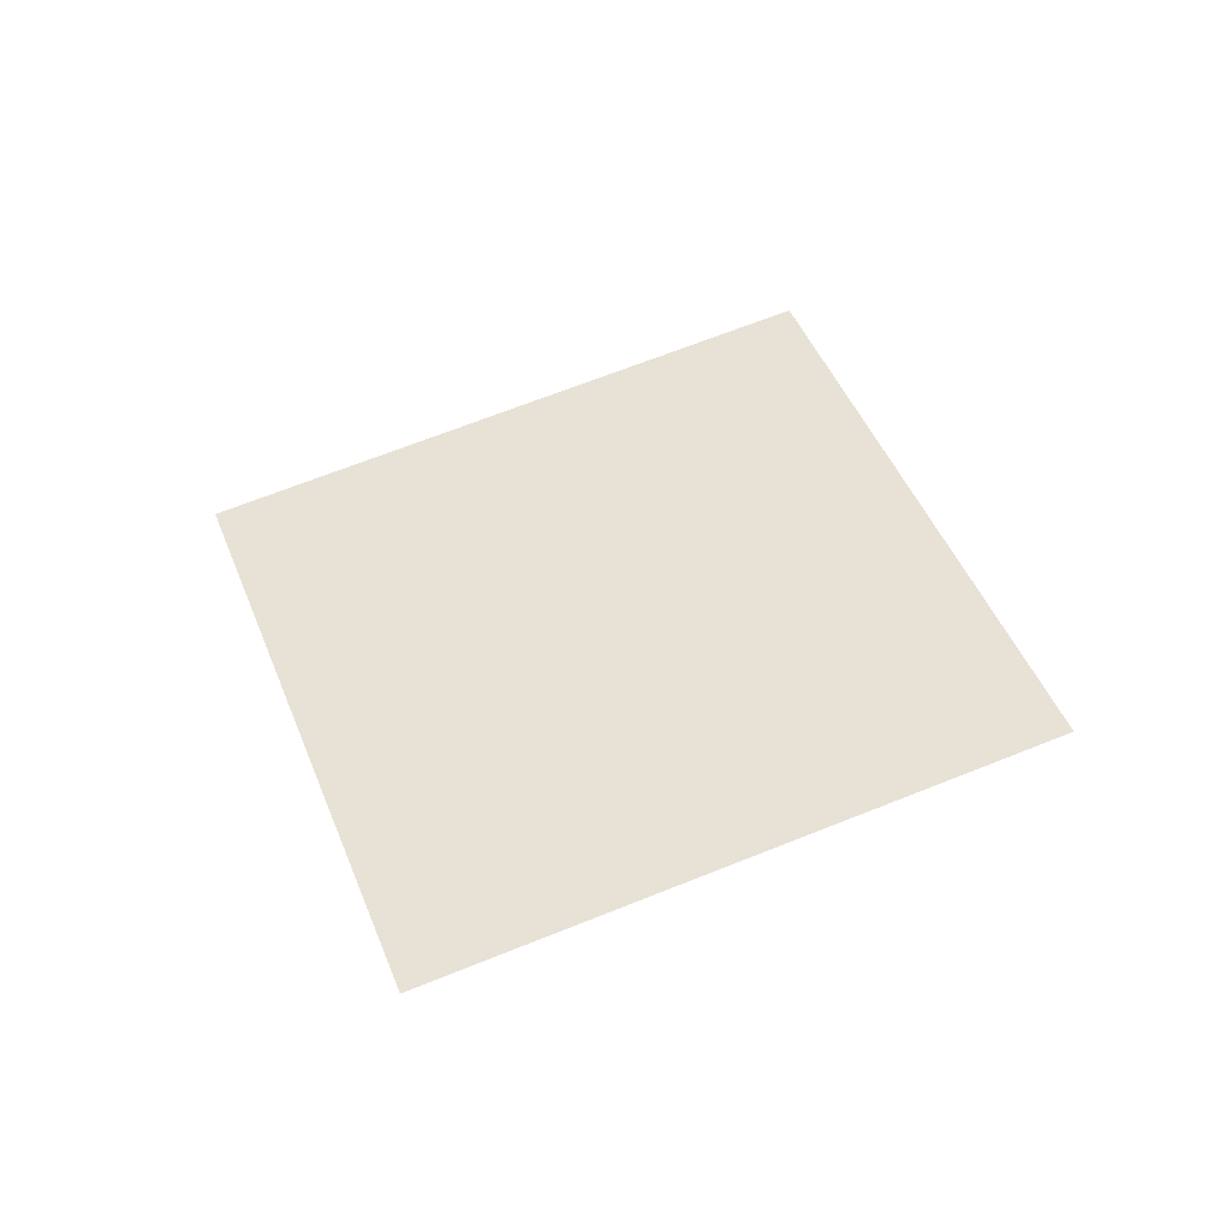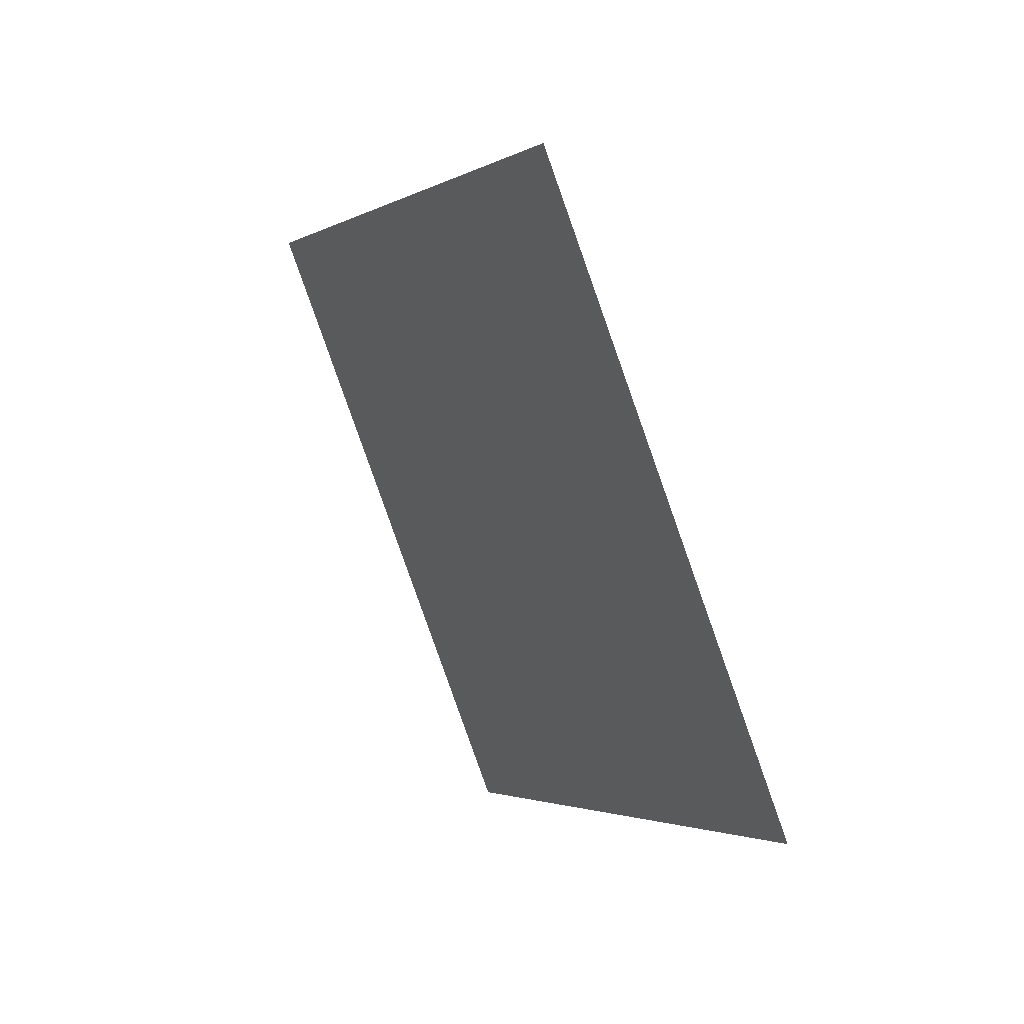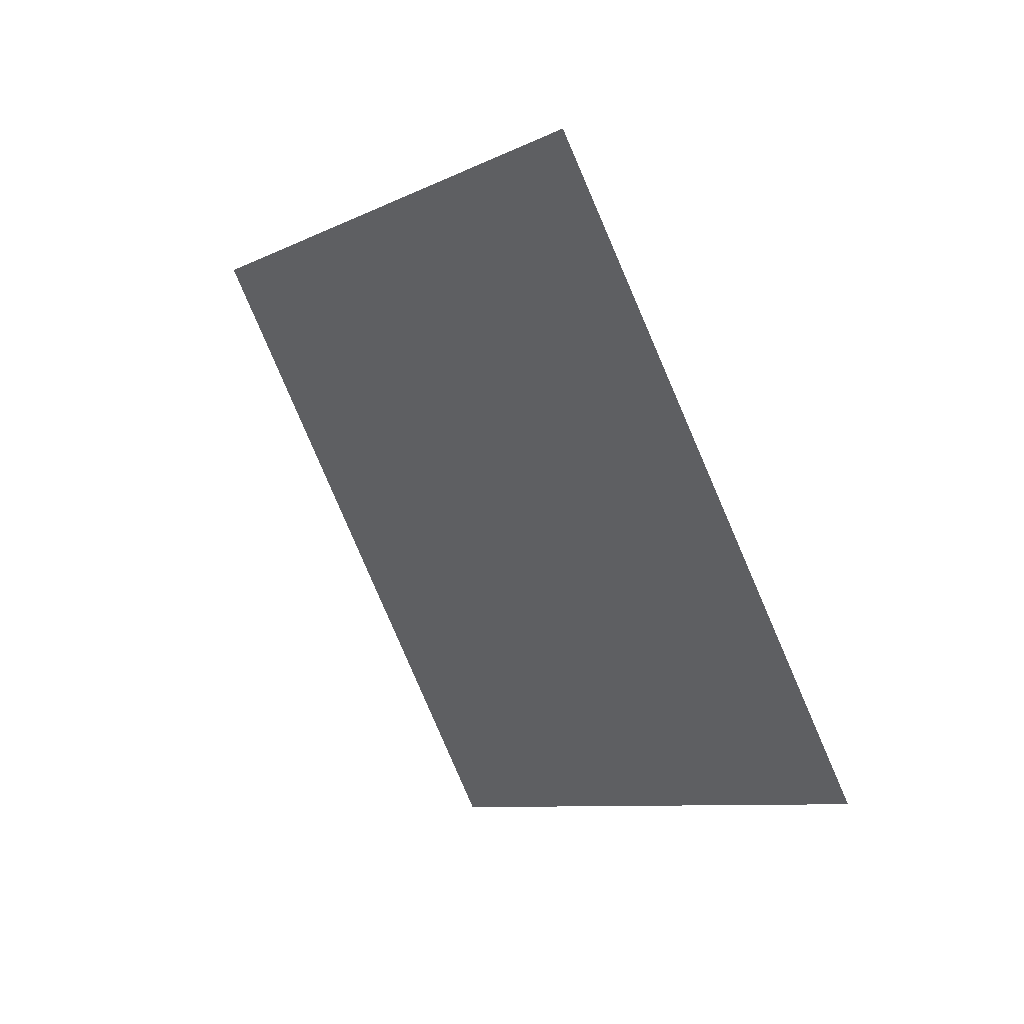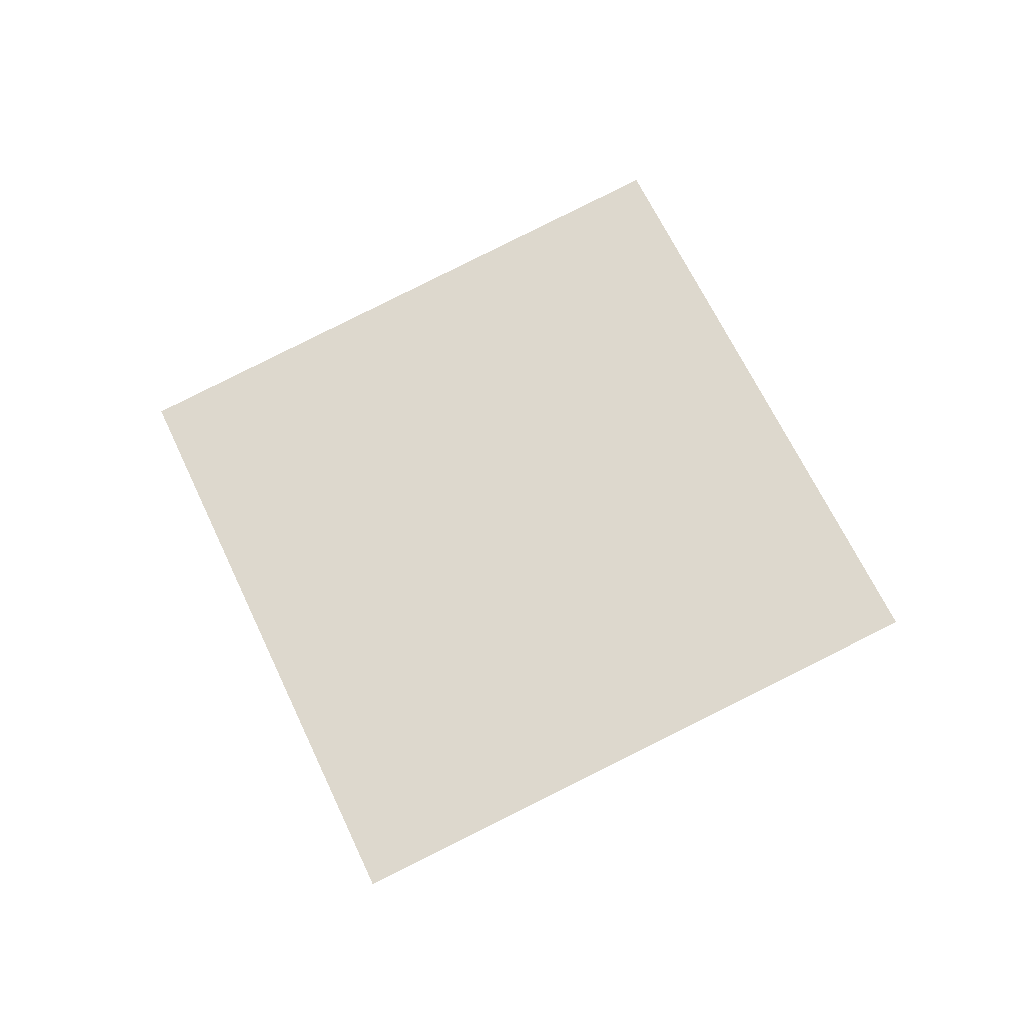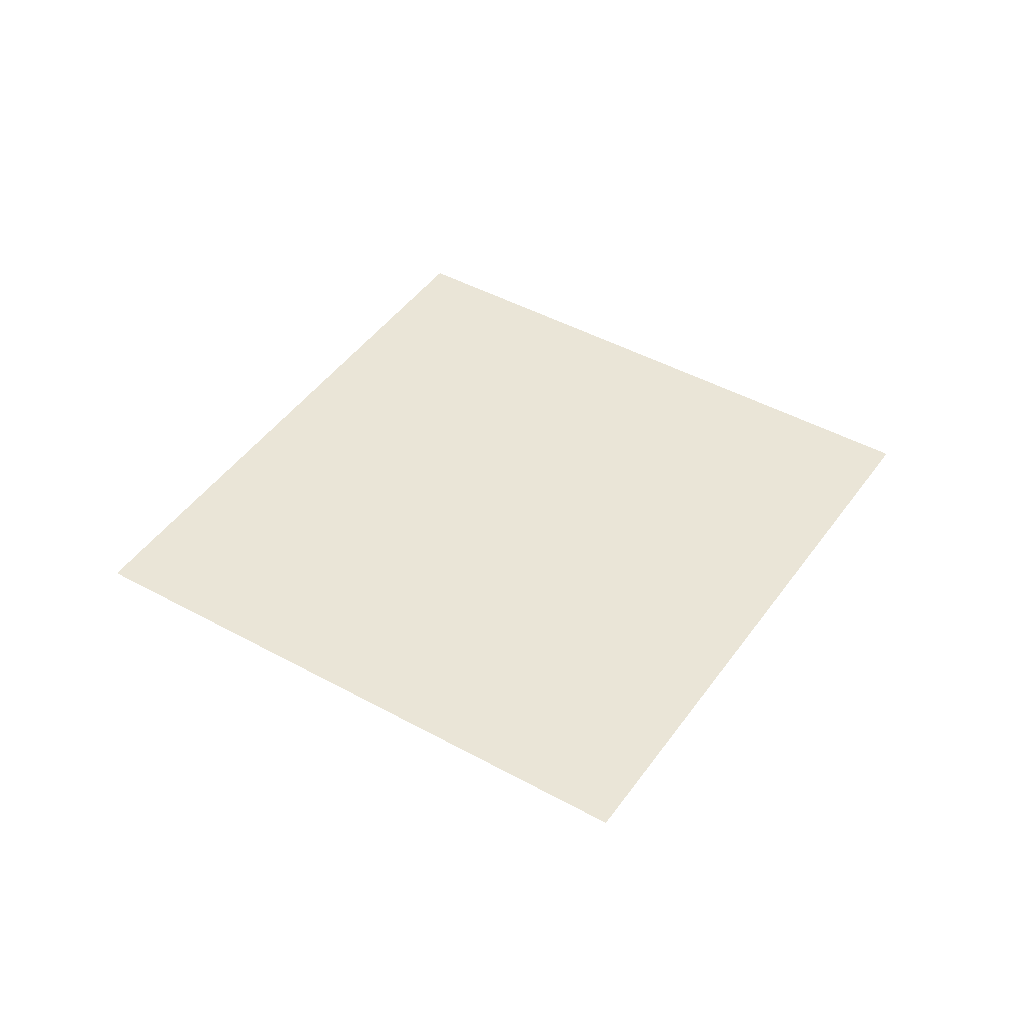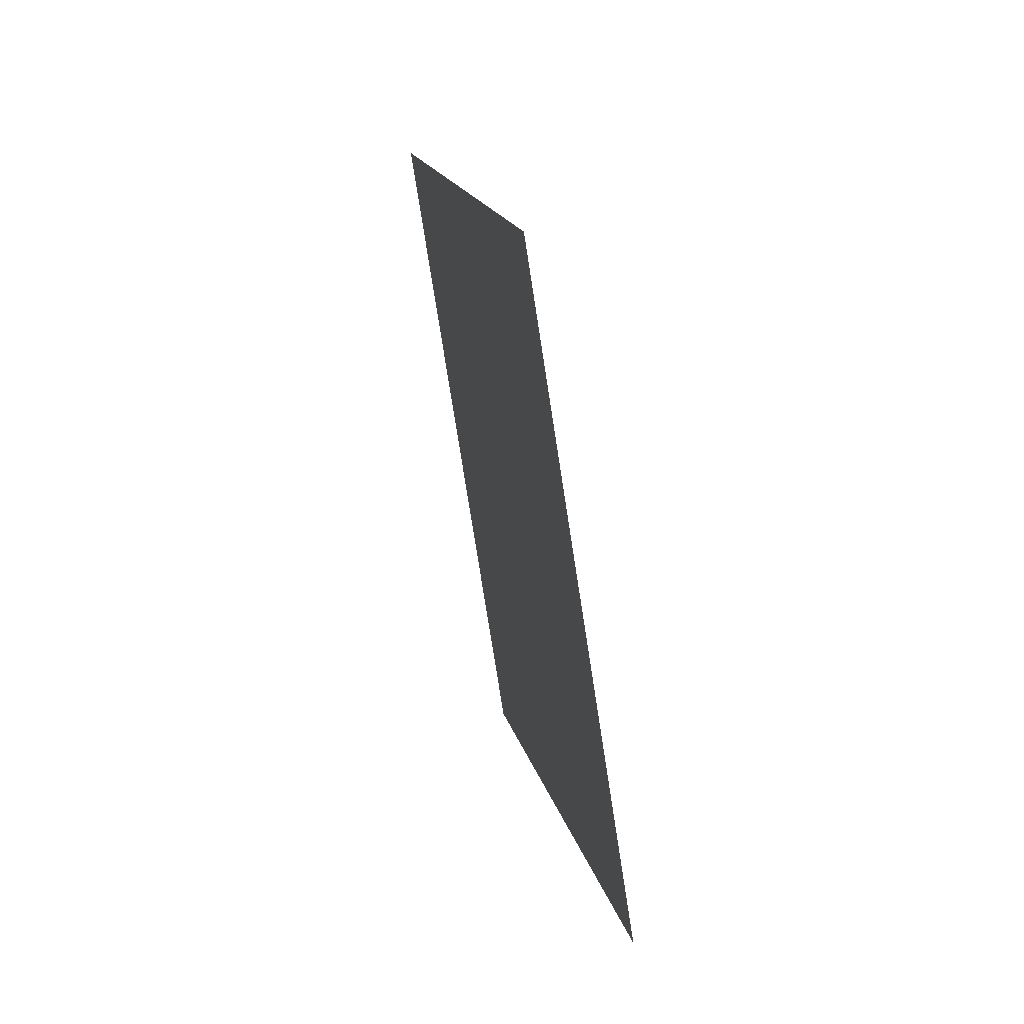
<metadata>
{"format":"obj","ext":"obj","renderer":"f3d","projection":"perspective","resolution":1024,"background":"white","views":[{"elev":54.1,"azim":10.2,"up":"+Y"},{"elev":33.1,"azim":-113.7,"up":"+Z"},{"elev":31.0,"azim":-122.9,"up":"+Z"},{"elev":73.8,"azim":5.7,"up":"+Y"},{"elev":35.4,"azim":-115.6,"up":"+Y"},{"elev":73.7,"azim":85.2,"up":"+Z"}]}
</metadata>
<code>
o Plane
v -1.414 6.523 2.298
v -1.41 6.524 2.306
v -1.422 6.522 2.303
v -1.417 6.523 2.31
f 2 1 3
f 2 3 4

</code>
